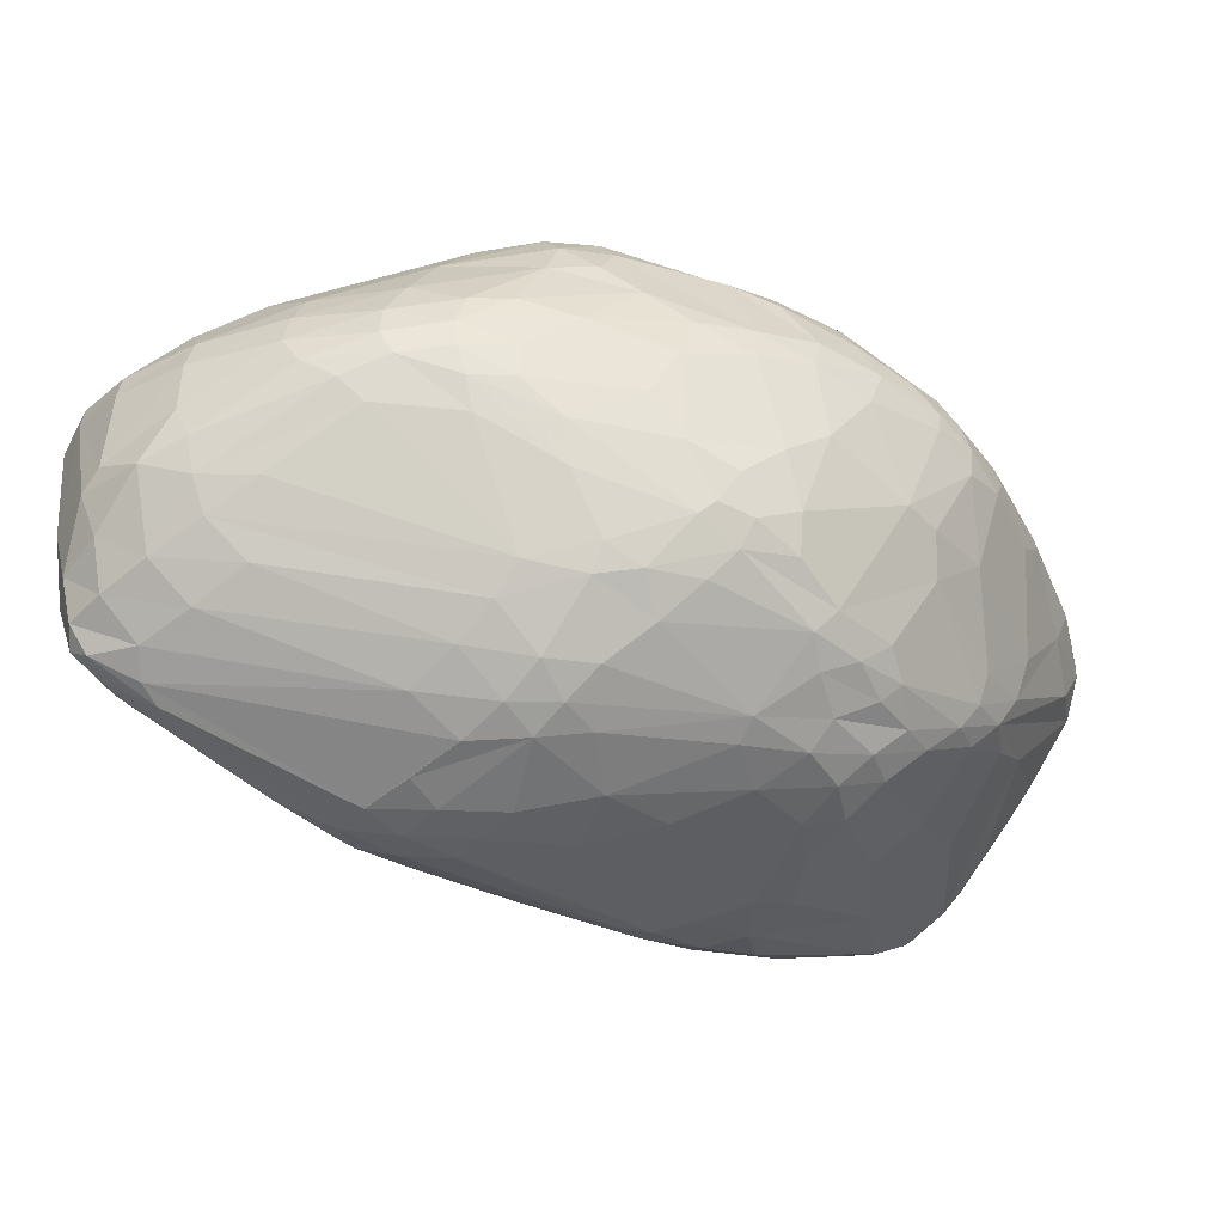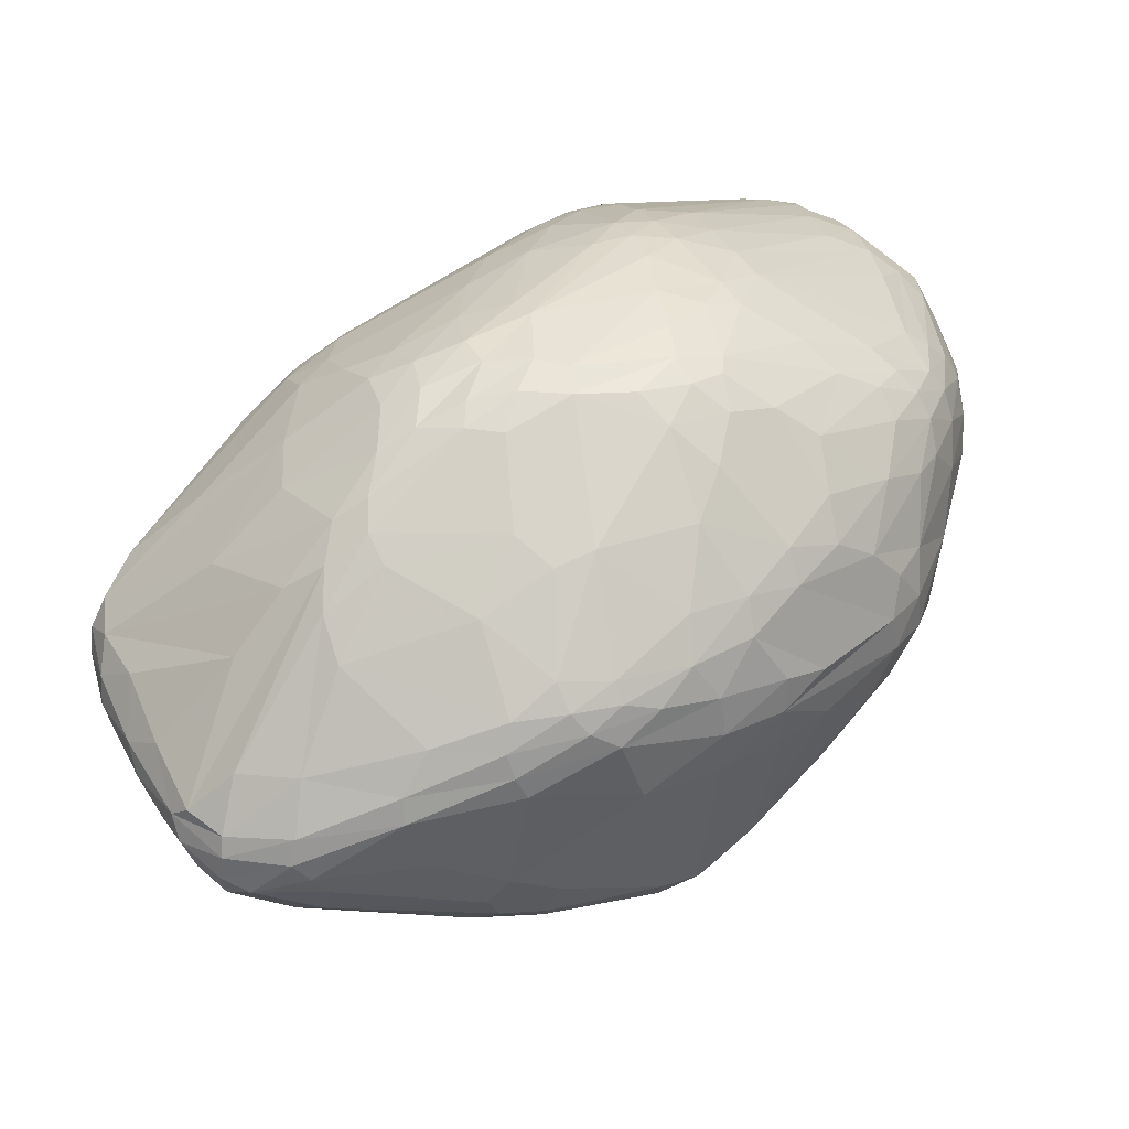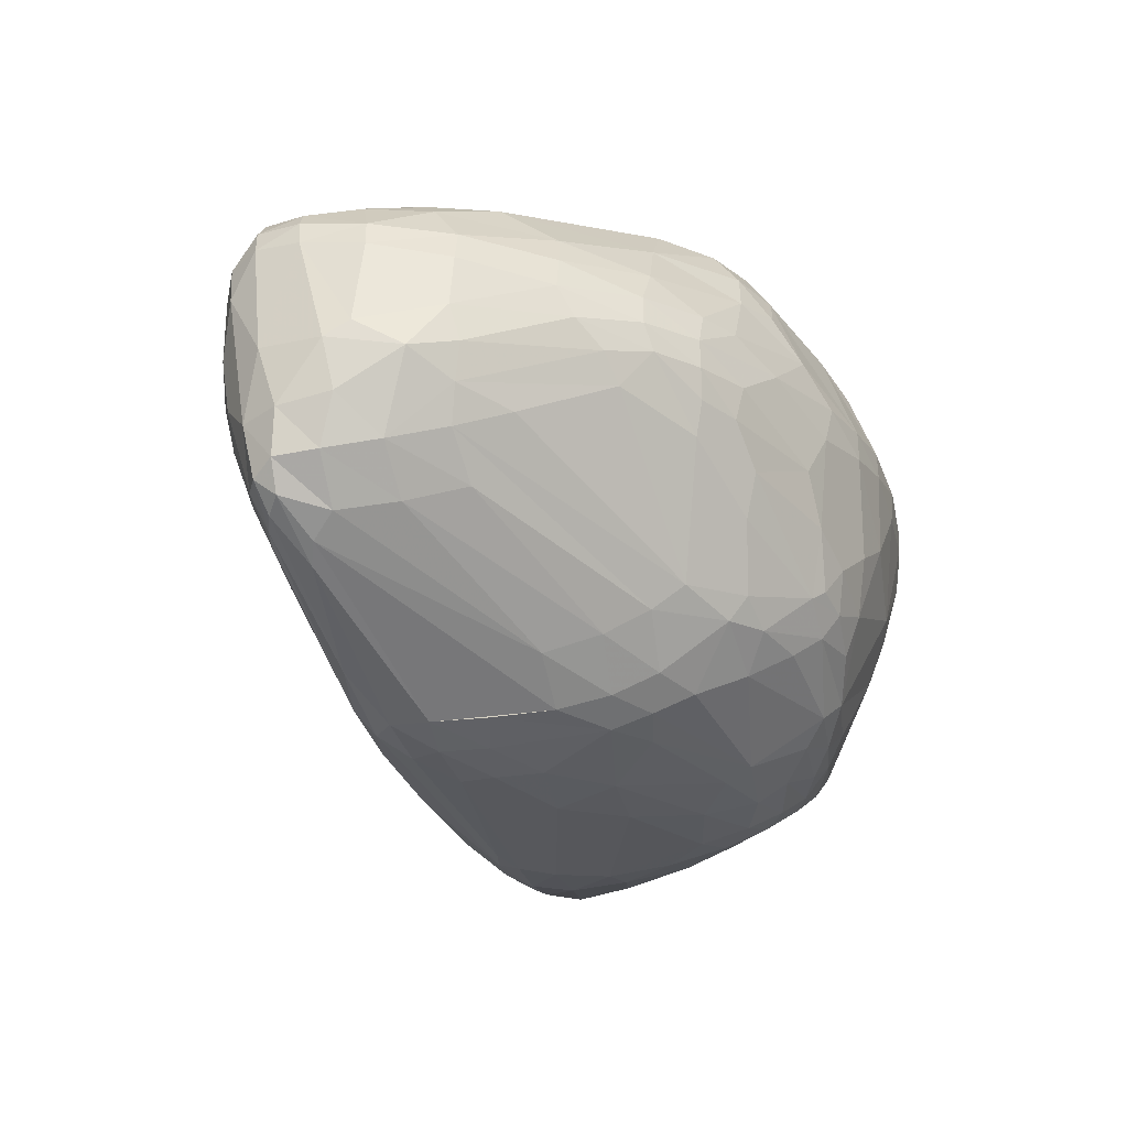
<metadata>
{"format":"obj","ext":"obj","renderer":"f3d","projection":"perspective","resolution":1024,"background":"white","views":[{"elev":-45.5,"azim":-62.5,"up":"+Z"},{"elev":-78.0,"azim":-159.5,"up":"+Y"},{"elev":-36.2,"azim":-100.7,"up":"+Z"}]}
</metadata>
<code>
v 90.75 114.1 137.1
v 91.24 114.6 129.5
v 91.7 113.6 142
v 91.9 125.4 138.6
v 92.67 126.6 126.2
v 92.17 112.9 124.5
v 92.39 100.6 136
v 91.71 119.7 122.3
v 92.58 125.4 142.7
v 93.31 98.07 131.8
v 93.33 100.2 141.4
v 94.41 116.5 148.1
v 94.44 113 119.6
v 98.14 121.2 112.3
v 95.11 133.6 140.2
v 95.46 99.66 146.8
v 95.52 93.84 128.7
v 95.65 133.8 144
v 95.67 128 117
v 95.87 88.45 134.7
v 96.22 125.5 148.7
v 96.28 88.42 139.4
v 94 129.9 123.9
v 96.9 116.7 151.3
v 97.26 133.3 147
v 97.56 105 118.5
v 97.58 112.8 115
v 98.19 91.35 125.4
v 98.68 86.77 145.7
v 98.88 139 141.4
v 98.89 134.8 116
v 97.55 107.4 152.8
v 99.16 137.5 125.2
v 97.21 86.94 131.1
v 99.53 128.9 110.7
v 99.71 122.5 152.8
v 99.79 138.9 145
v 100.4 79.86 132.2
v 100.7 79.21 141.4
v 101.4 134.6 109.9
v 101.9 137.9 148.6
v 102.1 79.46 128.2
v 102.3 130.6 152
v 103 109.9 157.2
v 102.9 141.4 135.9
v 103 109.4 110.2
v 103.1 85.22 154.4
v 103.3 138.3 115.8
v 103.4 141.7 141.3
v 99.76 80.07 136.4
v 107.8 71.8 151.4
v 103.7 119.2 156.4
v 104 118 107.4
v 104.1 73.89 142
v 104.3 133.4 106.4
v 104.5 136.4 108.5
v 105 72.92 133.6
v 105.3 126.3 105.7
v 105.6 74 128.5
v 106.8 135.7 152.9
v 107.6 133.9 105.5
v 107.6 141.6 129.5
v 107.7 140.6 146.5
v 107.8 140.3 121.4
v 109 141.8 140.7
v 108.1 136.6 109.1
v 108.4 138.7 151.2
v 116.1 79 108.4
v 108.7 83.02 162.5
v 109.1 128.2 103.5
v 109.2 93.41 163.3
v 104.5 79.75 123.8
v 110.1 71.24 157.9
v 110.5 70.25 124
v 110.8 133.7 105.4
v 111.4 74.38 162.7
v 109 67.05 139.7
v 115.6 131.8 158.5
v 111.9 136.2 155
v 111.9 66.18 152.9
v 111.9 123.7 159
v 113.5 140.7 144.8
v 114.6 61.32 147.8
v 125.7 102.4 172.3
v 115.1 82.53 167.4
v 116 61.24 129.7
v 113.1 140.8 130.1
v 114.9 65.35 158.3
v 116.7 135.7 113.2
v 111.7 140.5 124.9
v 117.3 136 156.1
v 117.6 75.31 168.3
v 117.7 83.33 104.9
v 117.7 57.8 137.1
v 112.5 127.9 102.2
v 118.8 56.22 143.5
v 113.4 71.01 118.2
v 121.4 138.8 147
v 119.4 89.4 101.5
v 119.8 69.63 110.4
v 120.5 58.55 123.6
v 115.7 68.25 163.1
v 113.3 138.9 119.2
v 121.1 69.98 168.6
v 121.2 71.97 107
v 129.1 107.3 172.3
v 121.3 97.11 98.74
v 114.3 132.8 105.4
v 123 96.72 171.7
v 126.1 54.73 158.7
v 124.8 80.75 100
v 127.1 137.4 136
v 125.4 57.02 116.6
v 125.6 50.37 145.6
v 124.3 66.41 108.2
v 126.4 53.94 121.3
v 124.6 59.22 114.7
v 126.4 133.9 158.4
v 126.5 131.8 161.6
v 135.1 135.5 146.3
v 125 50.64 140.4
v 126.8 86.77 97.1
v 126.9 136 127.3
v 135.2 114.8 94.39
v 127.8 60.38 166
v 128.1 128.8 164.3
v 128.8 93.83 95.22
v 129 121.8 97.76
v 139.1 119.2 98.49
v 129.7 53.87 116
v 129.8 67.35 104.4
v 130 60.79 108.7
v 130.1 49.42 126.7
v 130.3 56.42 112.3
v 130.5 71.89 175.1
v 130.8 102.2 94.31
v 131.1 93.9 176.3
v 131.3 49.49 156.9
v 138.9 134 141.9
v 132.3 85.75 95.26
v 132.7 135.5 150.4
v 132.9 109.9 94.01
v 132.2 45.4 143.5
v 133.2 51.2 161.4
v 133.4 127 165.8
v 133.5 44.93 148.8
v 134.1 129.4 163.1
v 134.3 49.51 119.5
v 135 45.23 132.1
v 135.1 55.25 166.4
v 130.5 80.49 97.33
v 135.7 105.4 175
v 136.3 101.3 93.04
v 136.6 51.11 114.1
v 129.3 74.92 100.2
v 138.8 132.5 133.7
v 138.2 132.2 155.7
v 138.4 107.8 93.07
v 139.1 127.3 115.2
v 133 123.4 168
v 132.4 129.2 112.6
v 140.2 42.57 154.4
v 140.3 115.9 95.75
v 141.9 39.98 148.3
v 141 93.2 93.02
v 136.1 79.26 96.49
v 141.4 44.81 159.8
v 146.6 62.85 100.8
v 140 41.22 142
v 142 107.5 175.6
v 142.7 132.8 147.5
v 136 93.6 178.1
v 148.4 40.47 129.7
v 143.5 52.77 108.1
v 143.6 69.51 181.4
v 144 48.8 165.3
v 144.5 49.7 111.3
v 145.9 129.6 155.7
v 139.3 120.7 169.5
v 138.5 85.46 180
v 141.1 123.9 166.4
v 148.8 65.99 99.1
v 147.6 37.96 151.7
v 148 54.21 105.7
v 149.1 106.6 176.5
v 149.1 117.5 103.8
v 145 82.53 94.54
v 151.8 36.16 145.7
v 150.1 72.64 185
v 156.8 90.07 182.8
v 150.5 113.9 99.3
v 166.2 111.5 109.5
v 151 89.45 93.67
v 151.2 49.96 108.4
v 154.9 76.74 185.8
v 151.9 35.93 149
v 142.3 110.8 93.99
v 142.9 99.54 92.74
v 153 68.54 184.8
v 154.1 36.73 154.5
v 154.1 42.9 163.3
v 154.2 39.12 129.9
v 154.4 46.73 112.5
v 154.5 78.53 95.57
v 154.5 55.39 103.7
v 162.5 104.3 174.8
v 145.7 103.7 93.22
v 156 59.47 100.8
v 143.9 131.7 152
v 156.5 67.3 98.3
v 157.1 34.82 151
v 158.7 34.74 142.9
v 157.9 50.27 107.3
v 158 64.09 183.1
v 158.5 34.14 147.3
v 164.6 107.1 171.9
v 159.2 47.56 110.2
v 144.2 125.5 163.4
v 160 82.46 185.3
v 160.9 98.03 179.4
v 157.6 40.84 124.3
v 156.8 72.68 186.3
v 163.3 53.84 104.1
v 163.4 58.98 101
v 170.9 94.59 96.88
v 176.7 113.8 159.7
v 174.1 90.86 96.9
v 165.1 37.2 132.4
v 165.2 88.48 184
v 165.3 49.54 108.1
v 175.2 42.79 117.9
v 159.3 69.36 185.6
v 165.6 106.3 101.6
v 166.3 65.31 99.32
v 166.5 114.1 116.3
v 166.4 83.25 185.5
v 167.6 35.61 156.2
v 165.9 33.49 145.5
v 167.9 33.35 149.3
v 154.3 127.4 149.2
v 168.1 34.07 152.9
v 169.1 54.65 104.5
v 169.6 119.4 151.9
v 169.8 50.19 173.8
v 170.1 60.87 101.2
v 171.1 49.31 109.3
v 171.3 87.61 183.8
v 171.7 71.6 183.6
v 182.1 108.7 163.4
v 173.7 75.48 183.6
v 173.3 54.85 177.7
v 173.6 68.38 99.58
v 173.8 45.3 113.9
v 174.9 43.72 168.4
v 174.1 57.45 178.9
v 174.5 40.87 122.4
v 174.8 85.29 96.88
v 175.7 93.58 98.11
v 176.3 76.93 98.25
v 171 93.6 180.5
v 177 84.87 182.3
v 177 33.89 145.4
v 184.3 37.97 132
v 178.5 111.8 131.9
v 178.7 50.82 174.5
v 179.2 46.81 171.1
v 179.4 45.88 115.2
v 180.8 73.49 100.1
v 180.8 108.7 124.1
v 194 97.14 113.9
v 189.3 105.9 133.5
v 190 96.64 109.6
v 182.1 87.4 98.7
v 182.3 33.78 150.2
v 182.6 103.9 168.2
v 183.4 81.13 99.28
v 183.5 34.28 153.8
v 183.8 104.6 116.3
v 184.1 63.26 105.3
v 184.2 40.25 125.4
v 184.2 111 153.6
v 185 67.26 177.9
v 185.5 56.1 110.3
v 185.9 90.76 102.3
v 188.7 93.86 172.5
v 187.9 107.5 158.9
v 176.6 75.66 182.6
v 183.1 53.97 174.7
v 183 39.36 161.6
v 189.8 103.8 163.9
v 190.7 86.89 174.9
v 191.3 83.59 102.6
v 171.4 83.2 184.6
v 182 42.55 120
v 192.6 105.9 149
v 199.2 43.48 163.2
v 196.9 39.33 160.2
v 194 35.91 143.7
v 197.8 102 149.5
v 187.5 60.33 175
v 198.9 69.5 109.2
v 199.2 91.77 112.4
v 196.5 100.1 161.6
v 203.9 48.66 163.4
v 197.5 34.99 150.8
v 197.8 96.95 119.1
v 198 36.96 157.1
v 198 45.21 127.5
v 188.5 44.78 121.2
v 198.3 56.65 116.7
v 199.4 35.65 154.2
v 199.9 84.28 108.2
v 206.4 68.83 168.1
v 198.4 101.3 144.6
v 201.7 94.06 163.4
v 207.6 58.09 164.3
v 202.4 84.06 169.5
v 203.2 89.85 165.6
v 203.3 91.18 116
v 203.9 78.66 170.9
v 203.1 76.83 171.6
v 205.3 86.15 113.2
v 203.4 94.16 160.2
v 202.3 38.23 140.6
v 206.1 91 120
v 205.9 94.49 146.7
v 206.4 38.91 156.5
v 206.7 37.27 147.7
v 207 88.41 162.6
v 210.5 40.69 143.7
v 207.7 76.37 168.5
v 207.9 37.47 150.5
v 208.8 83.21 164.7
v 217.1 71.51 118
v 217.7 65.21 122
v 209.5 38.97 153.3
v 211.1 88.97 136.1
v 210.1 68.51 165
v 210.2 76.98 165.2
v 210.8 44.76 157
v 211.2 84.78 118.2
v 211.2 83.56 159.9
v 211.4 87.71 149.4
v 212 74.24 113.8
v 212.4 86.06 122.9
v 212.9 53 156.5
v 213 78.28 115.6
v 213.2 45.17 152.4
v 213.2 43.35 144
v 212.8 48.45 135.5
v 213.6 42.93 147.9
v 213.6 67.19 157.7
v 214.2 81.99 152
v 214.7 57.37 127
v 215.3 54.57 151.1
v 218.4 80.23 130.8
v 216.5 50.74 145.6
v 213.1 78.26 158.9
v 217.5 53.54 135
v 220.1 62.18 137.7
v 217.8 52.17 139.6
v 218.3 78.2 121.1
v 218.9 79.2 125.2
v 219.9 62.84 126.9
v 220.5 71.36 121.3
v 221.3 62.9 130.7
v 222 71.76 128.9
v 222 71.3 124.6
g foo
f 125 144 150
f 176 150 144
f 64 62 90
f 45 64 48
f 62 64 45
f 122 99 107
f 111 122 151
f 99 111 93
f 99 122 111
f 74 59 42
f 236 219 222
f 222 219 195
f 77 86 94
f 86 77 57
f 59 74 86
f 86 57 59
f 161 192 186
f 192 159 235
f 192 161 159
f 161 186 129
f 44 71 109
f 109 71 85
f 155 131 105
f 105 93 111
f 111 151 155
f 155 105 111
f 101 121 94
f 133 101 116
f 121 133 149
f 121 101 133
f 162 146 164
f 143 164 146
f 84 81 52
f 92 76 104
f 69 92 85
f 76 69 47
f 92 69 76
f 104 76 102
f 47 73 76
f 88 102 73
f 73 102 76
f 53 35 58
f 14 53 46
f 35 14 19
f 35 53 14
f 100 97 68
f 95 55 61
f 55 70 58
f 70 55 95
f 63 37 41
f 18 25 37
f 43 41 25
f 25 41 37
f 63 41 67
f 43 60 41
f 79 67 60
f 60 67 41
f 14 46 27
f 27 13 14
f 295 271 281
f 271 295 314
f 181 145 179
f 126 160 145
f 160 179 145
f 181 218 147
f 243 240 209
f 243 281 240
f 105 68 93
f 240 264 139
f 271 240 281
f 240 271 264
f 132 134 115
f 115 131 132
f 140 151 122
f 122 107 127
f 127 140 122
f 356 353 358
f 342 358 353
f 271 314 306
f 306 278 269
f 269 264 271
f 306 269 271
f 355 360 352
f 362 345 363
f 341 362 347
f 345 341 325
f 345 362 341
f 151 166 168
f 117 115 134
f 115 117 100
f 45 48 33
f 33 15 30
f 33 30 45
f 350 359 349
f 359 354 364
f 359 350 354
f 360 361 366
f 359 361 349
f 366 359 364
f 366 361 359
f 245 279 242
f 66 89 108
f 120 112 87
f 151 168 155
f 115 105 131
f 105 100 68
f 105 115 100
f 34 28 72
f 42 34 72
f 13 28 17
f 13 26 28
f 106 152 160
f 59 57 38
f 38 34 42
f 38 42 59
f 132 131 174
f 174 134 132
f 177 134 174
f 154 134 177
f 165 187 140
f 187 165 193
f 140 166 151
f 166 140 187
f 343 353 356
f 342 343 323
f 353 343 342
f 198 158 207
f 117 134 130
f 130 116 113
f 113 117 130
f 133 116 148
f 148 149 133
f 154 130 134
f 148 154 177
f 130 148 116
f 148 130 154
f 148 173 149
f 173 148 177
f 156 123 139
f 68 28 26
f 68 72 28
f 54 39 50
f 22 50 39
f 28 34 17
f 31 33 48
f 23 31 19
f 33 23 15
f 33 31 23
f 101 94 86
f 86 74 101
f 97 117 74
f 117 97 100
f 97 74 42
f 97 72 68
f 72 97 42
f 113 116 101
f 101 74 117
f 117 113 101
f 114 110 88
f 20 50 22
f 20 34 38
f 38 57 50
f 50 20 38
f 121 96 94
f 143 114 121
f 114 96 121
f 96 77 94
f 114 83 96
f 83 77 96
f 138 144 110
f 167 138 162
f 144 167 176
f 144 138 167
f 143 121 149
f 144 88 110
f 102 144 125
f 144 102 88
f 237 277 289
f 311 307 277
f 297 289 307
f 307 289 277
f 222 199 232
f 214 232 199
f 88 83 114
f 88 80 83
f 146 110 114
f 138 146 162
f 138 110 146
f 84 172 106
f 137 84 109
f 84 137 172
f 146 114 143
f 104 102 125
f 104 135 92
f 189 92 135
f 80 51 83
f 73 80 88
f 51 73 47
f 73 51 80
f 195 189 222
f 195 180 189
f 85 137 109
f 137 92 189
f 85 92 137
f 137 189 180
f 137 180 172
f 126 78 106
f 79 78 126
f 275 206 260
f 220 260 206
f 54 77 83
f 50 77 54
f 77 50 57
f 51 39 54
f 29 51 47
f 39 29 22
f 51 29 39
f 83 51 54
f 17 34 10
f 10 2 6
f 10 6 17
f 16 29 47
f 11 16 3
f 29 11 22
f 29 16 11
f 47 32 16
f 12 16 32
f 218 178 157
f 141 157 209
f 209 157 178
f 3 16 12
f 75 128 61
f 61 128 95
f 49 65 45
f 63 65 49
f 23 5 15
f 220 229 260
f 236 247 229
f 260 229 247
f 293 247 236
f 247 293 261
f 206 181 179
f 106 172 152
f 170 152 172
f 160 152 170
f 126 119 79
f 118 91 119
f 119 91 79
f 78 60 43
f 60 78 79
f 12 24 21
f 44 36 24
f 43 21 36
f 21 24 36
f 32 24 12
f 24 32 44
f 78 81 106
f 85 71 69
f 44 32 71
f 47 69 32
f 32 69 71
f 109 52 44
f 109 84 52
f 43 36 52
f 44 52 36
f 160 126 106
f 43 52 78
f 78 52 81
f 63 67 91
f 79 91 67
f 81 84 106
f 145 119 126
f 147 145 181
f 119 147 118
f 145 147 119
f 178 218 226
f 157 147 218
f 118 157 141
f 147 157 118
f 178 226 209
f 65 82 87
f 82 65 63
f 171 240 139
f 141 209 171
f 171 209 240
f 120 139 112
f 141 171 120
f 171 139 120
f 120 98 141
f 163 128 129
f 129 186 191
f 191 163 129
f 95 124 142
f 124 95 128
f 103 89 66
f 66 48 64
f 64 90 103
f 103 66 64
f 3 9 4
f 18 15 9
f 4 9 15
f 63 98 82
f 63 91 98
f 141 98 118
f 118 98 91
f 25 21 43
f 9 25 18
f 21 9 12
f 25 9 21
f 12 9 3
f 49 37 63
f 30 49 45
f 37 30 18
f 49 30 37
f 30 15 18
f 62 87 90
f 65 62 45
f 87 62 65
f 87 82 98
f 98 120 87
f 40 31 48
f 35 40 58
f 31 35 19
f 31 40 35
f 56 61 55
f 55 58 40
f 40 48 56
f 56 55 40
f 66 56 48
f 75 66 108
f 56 75 61
f 56 66 75
f 108 161 129
f 89 161 108
f 344 301 276
f 301 344 334
f 136 140 127
f 136 127 142
f 124 197 158
f 163 124 128
f 197 124 163
f 23 19 8
f 5 8 2
f 8 5 23
f 197 207 158
f 14 8 19
f 8 14 13
f 26 13 27
f 27 46 93
f 68 26 27
f 68 27 93
f 99 93 46
f 53 58 107
f 99 46 53
f 99 53 107
f 5 4 15
f 1 5 2
f 3 4 1
f 4 5 1
f 22 7 20
f 10 7 2
f 20 10 34
f 10 20 7
f 6 8 13
f 8 6 2
f 6 13 17
f 11 7 22
f 1 11 3
f 1 2 7
f 7 11 1
f 153 140 136
f 142 158 153
f 136 142 153
f 306 314 325
f 127 70 142
f 70 107 58
f 127 107 70
f 70 95 142
f 198 193 165
f 165 140 153
f 153 158 198
f 153 198 165
f 124 158 142
f 129 128 75
f 129 75 108
f 270 192 278
f 191 270 233
f 192 191 186
f 191 192 270
f 139 123 112
f 156 235 159
f 159 123 156
f 159 103 123
f 89 159 161
f 159 89 103
f 90 123 103
f 90 112 123
f 90 87 112
f 209 226 243
f 286 281 226
f 226 281 243
f 195 172 180
f 227 198 207
f 198 257 193
f 227 257 198
f 273 284 292
f 276 257 273
f 273 292 276
f 258 284 273
f 273 257 227
f 227 225 258
f 227 258 273
f 231 217 253
f 230 213 205
f 217 230 253
f 230 217 213
f 225 227 207
f 246 223 242
f 230 246 253
f 223 230 205
f 223 246 230
f 360 355 357
f 348 357 355
f 204 193 257
f 204 257 259
f 344 312 347
f 292 344 276
f 312 292 284
f 312 344 292
f 345 356 363
f 337 345 314
f 345 337 356
f 312 322 347
f 302 312 284
f 322 312 302
f 302 284 272
f 268 301 279
f 301 268 276
f 233 258 163
f 258 272 284
f 258 233 272
f 258 225 163
f 235 269 278
f 270 302 272
f 272 233 270
f 192 235 278
f 225 197 163
f 197 225 207
f 270 319 302
f 306 270 278
f 319 306 325
f 270 306 319
f 319 325 341
f 341 347 322
f 322 302 319
f 322 319 341
f 233 163 191
f 269 235 156
f 156 139 264
f 156 264 269
f 317 331 339
f 313 338 331
f 352 339 338
f 331 338 339
f 320 331 317
f 331 321 313
f 331 320 321
f 295 299 314
f 286 299 281
f 299 295 281
f 299 303 323
f 303 299 286
f 314 299 326
f 314 326 337
f 189 199 222
f 199 189 175
f 104 175 135
f 189 135 175
f 175 150 199
f 125 175 104
f 125 150 175
f 216 181 206
f 181 216 275
f 249 181 275
f 218 181 249
f 226 218 249
f 248 282 287
f 282 321 287
f 226 249 286
f 249 290 286
f 275 290 249
f 323 326 299
f 285 318 290
f 318 285 317
f 290 318 315
f 333 318 317
f 329 333 342
f 318 329 315
f 333 329 318
f 290 303 286
f 290 315 303
f 199 150 176
f 285 260 247
f 275 285 290
f 285 275 260
f 216 206 275
f 160 185 179
f 220 206 185
f 206 179 185
f 170 185 160
f 185 190 220
f 185 170 190
f 337 343 356
f 343 326 323
f 343 337 326
f 315 329 323
f 323 329 342
f 315 323 303
f 339 333 317
f 358 339 352
f 333 358 342
f 358 333 339
f 321 320 293
f 170 172 195
f 195 190 170
f 195 219 190
f 236 229 219
f 220 190 229
f 229 190 219
f 293 236 250
f 247 291 285
f 317 285 291
f 320 261 293
f 291 320 317
f 261 291 247
f 291 261 320
f 250 287 293
f 293 287 321
f 250 248 287
f 250 232 248
f 248 232 255
f 236 222 250
f 250 222 232
f 282 313 321
f 300 288 304
f 277 237 241
f 265 251 244
f 255 265 288
f 265 255 251
f 254 266 244
f 244 266 265
f 214 201 244
f 176 214 199
f 176 201 214
f 288 282 248
f 282 288 300
f 282 300 313
f 304 316 300
f 300 316 313
f 266 297 296
f 289 297 266
f 309 267 310
f 310 334 335
f 335 308 309
f 335 309 310
f 232 251 255
f 255 288 248
f 266 296 265
f 304 288 296
f 265 296 288
f 340 316 304
f 313 316 338
f 340 338 316
f 311 336 327
f 348 340 336
f 340 327 336
f 327 307 311
f 307 327 297
f 304 327 340
f 327 296 297
f 296 327 304
f 338 346 352
f 346 340 348
f 346 338 340
f 346 355 352
f 355 346 348
f 237 200 241
f 266 254 289
f 237 289 254
f 251 214 244
f 214 251 232
f 237 254 201
f 244 201 254
f 176 167 201
f 162 200 167
f 237 201 200
f 200 201 167
f 241 211 239
f 196 215 211
f 238 239 215
f 215 239 211
f 164 183 162
f 183 164 196
f 183 200 162
f 211 183 196
f 200 211 241
f 200 183 211
f 332 349 351
f 336 351 348
f 332 336 311
f 351 336 332
f 305 274 298
f 311 277 305
f 241 274 277
f 274 305 277
f 350 349 330
f 262 239 238
f 274 262 298
f 241 239 274
f 274 239 262
f 357 361 360
f 351 357 348
f 351 349 361
f 361 357 351
f 328 305 298
f 332 328 349
f 311 305 332
f 328 332 305
f 324 328 298
f 349 328 330
f 330 328 324
f 280 298 263
f 263 256 280
f 356 358 367
f 352 360 358
f 360 367 358
f 301 334 279
f 344 347 334
f 335 364 354
f 354 308 335
f 169 173 188
f 173 169 149
f 169 164 143
f 164 169 188
f 212 188 173
f 202 228 212
f 202 212 173
f 143 149 169
f 212 238 215
f 215 196 188
f 188 212 215
f 188 196 164
f 238 212 228
f 263 298 262
f 238 228 263
f 238 263 262
f 173 177 221
f 221 228 202
f 221 202 173
f 184 205 213
f 213 217 194
f 194 174 184
f 184 213 194
f 182 210 208
f 208 205 168
f 182 208 168
f 208 223 205
f 224 208 210
f 223 224 242
f 224 223 208
f 324 298 280
f 280 294 324
f 182 168 166
f 182 187 210
f 187 182 166
f 187 193 204
f 204 210 187
f 234 210 204
f 204 259 234
f 177 174 194
f 194 217 203
f 194 203 177
f 174 131 168
f 168 205 184
f 168 184 174
f 155 168 131
f 308 330 294
f 308 350 330
f 345 325 314
f 350 308 354
f 259 268 252
f 276 259 257
f 268 259 276
f 259 252 234
f 363 356 367
f 224 245 242
f 234 224 210
f 245 234 252
f 234 245 224
f 310 279 334
f 283 310 267
f 283 279 310
f 268 279 245
f 245 252 268
f 267 253 246
f 366 364 368
f 368 363 367
f 366 367 360
f 367 366 368
f 365 347 362
f 362 363 368
f 368 364 365
f 368 365 362
f 365 334 347
f 335 365 364
f 334 365 335
f 309 308 294
f 330 324 294
f 203 217 231
f 231 256 221
f 221 177 203
f 203 231 221
f 221 256 228
f 256 263 228
f 283 242 279
f 246 283 267
f 246 242 283
f 267 294 253
f 294 267 309
f 280 256 231
f 231 253 294
f 294 280 231
g

</code>
